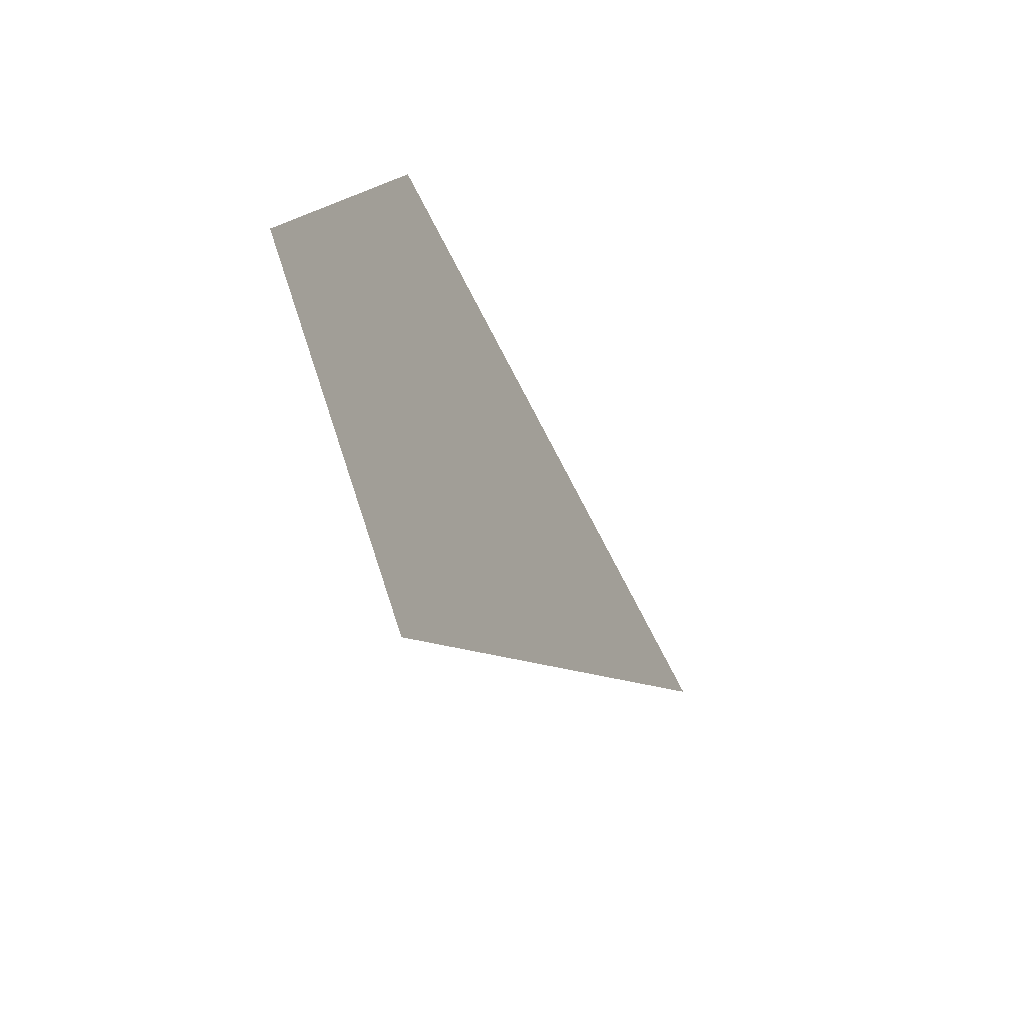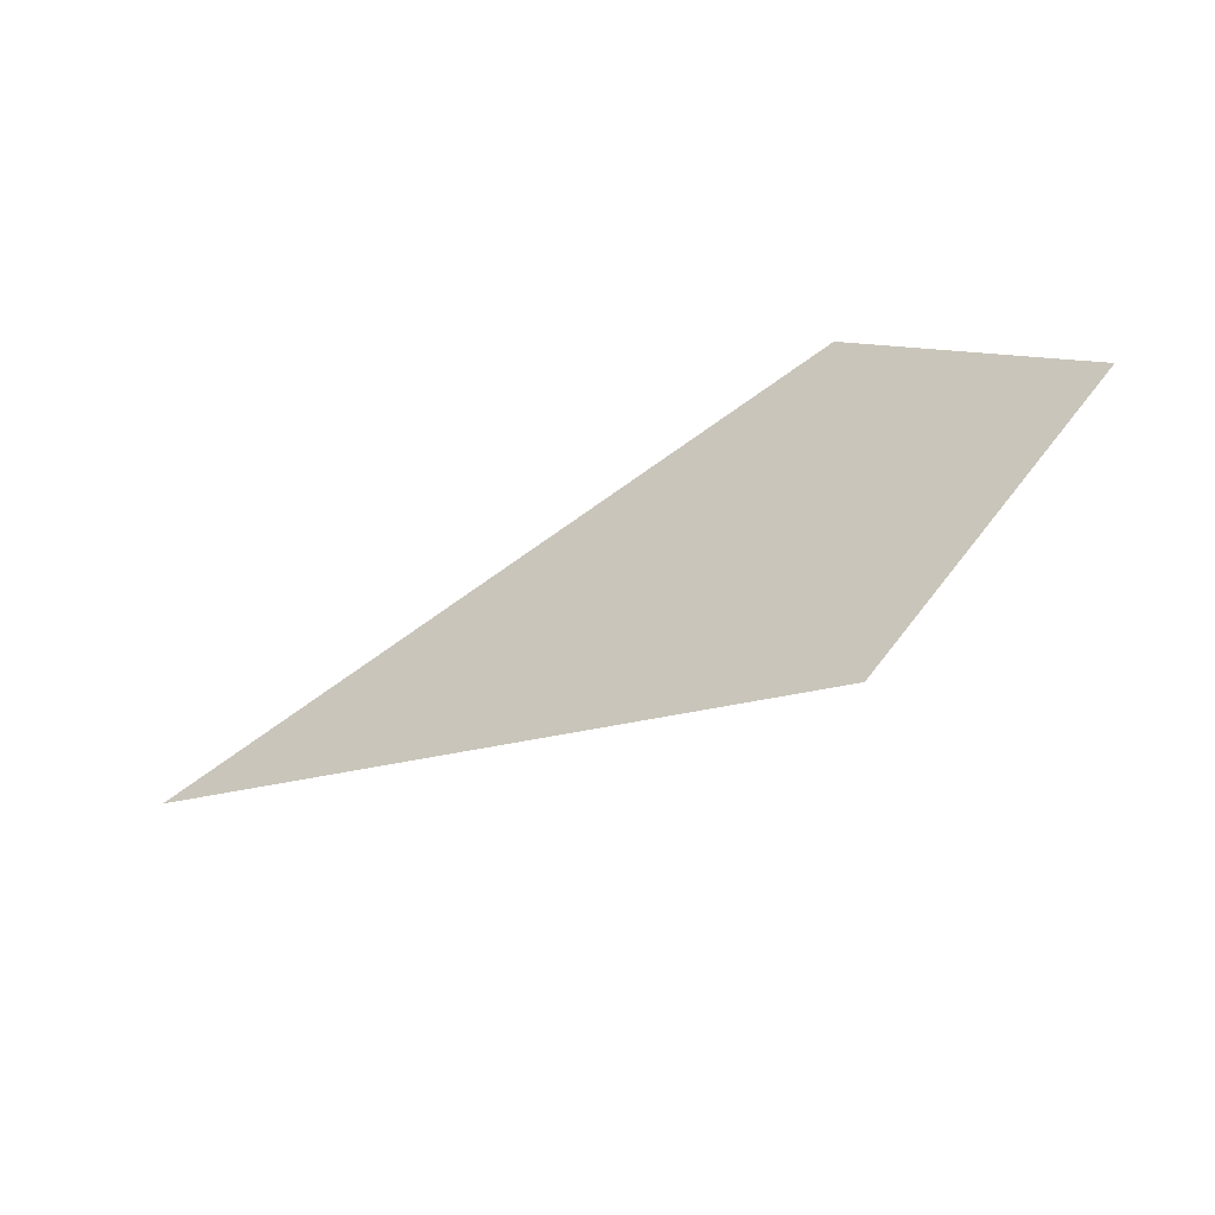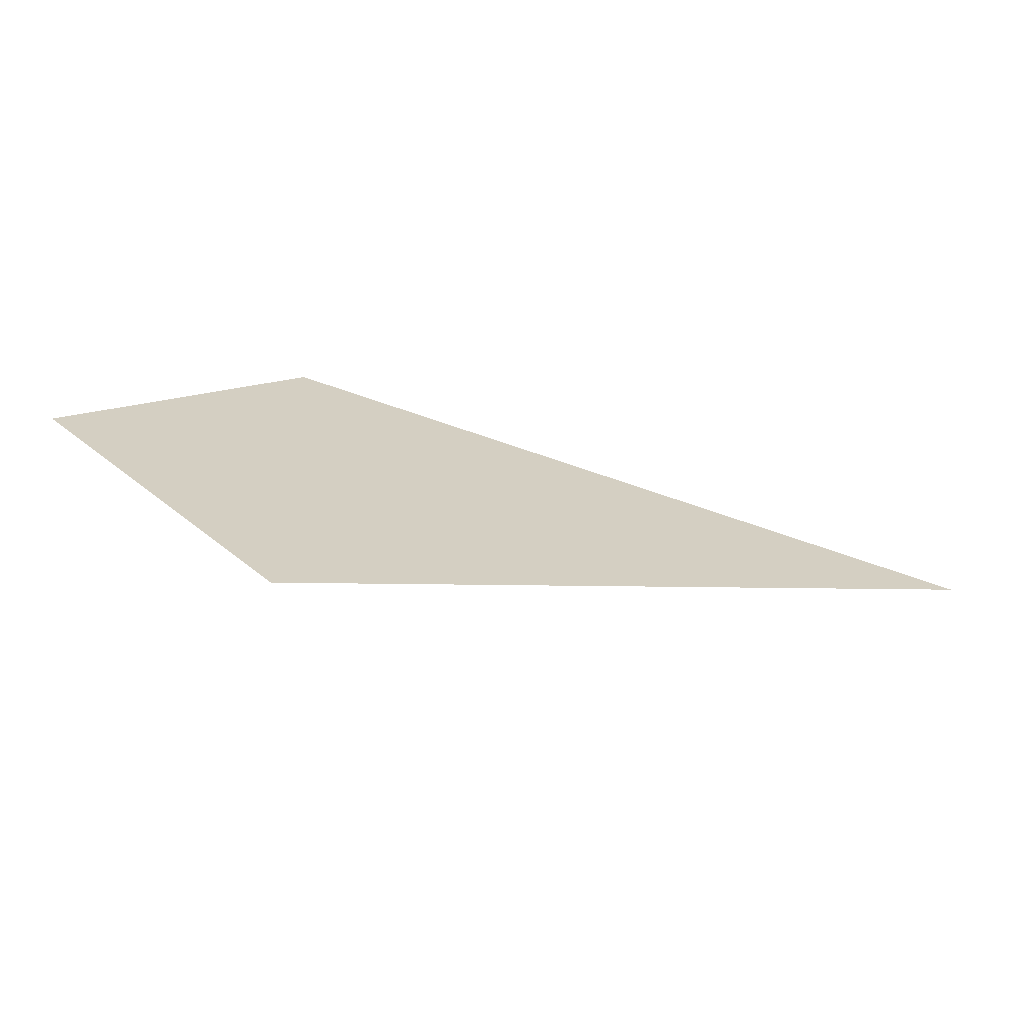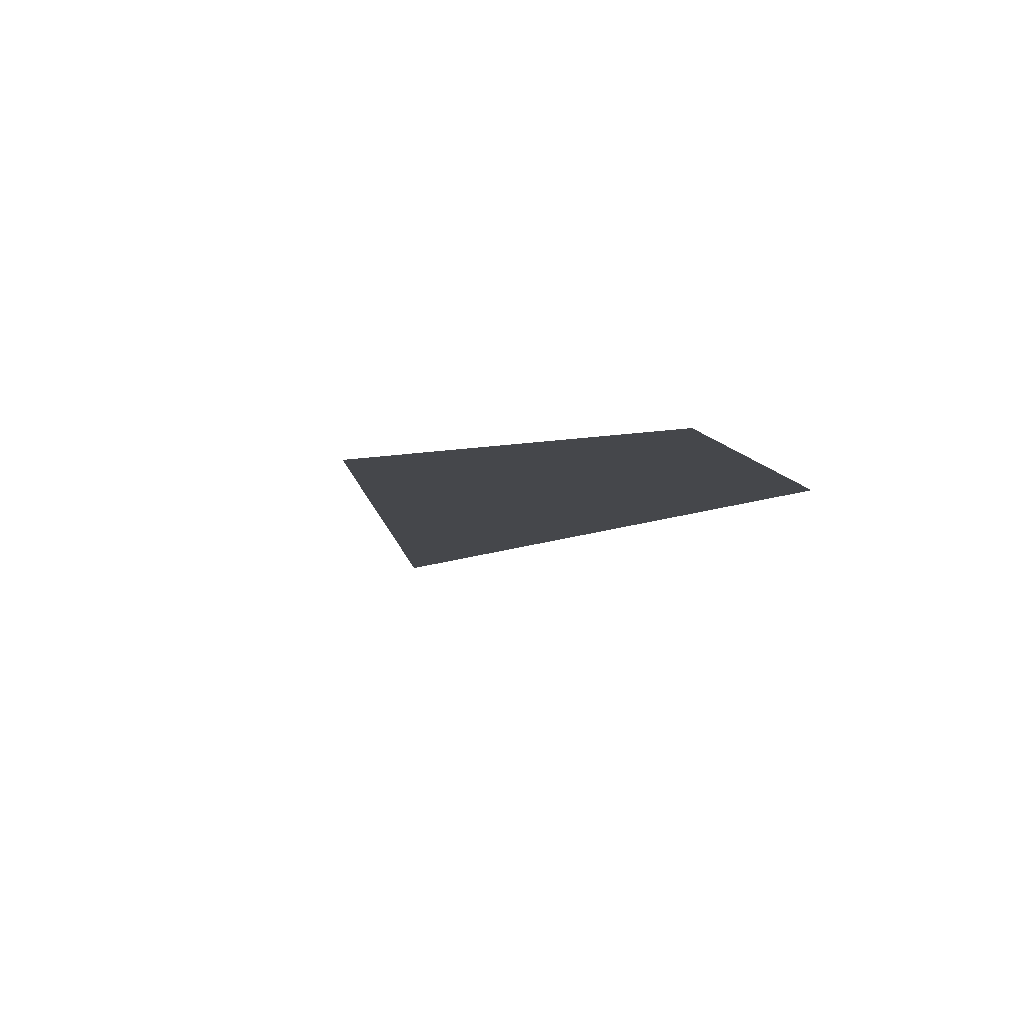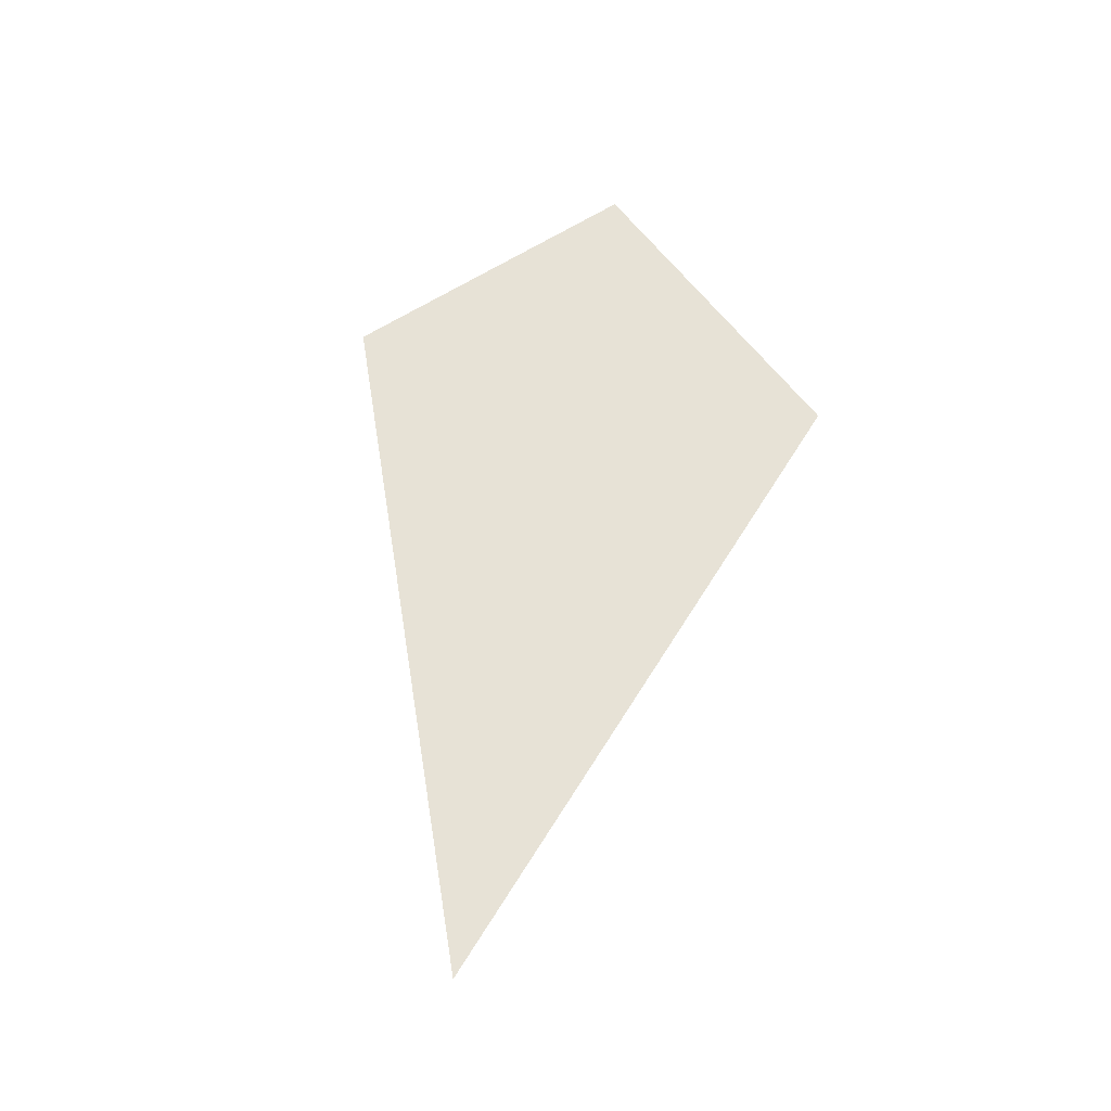
<metadata>
{"format":"obj","ext":"obj","renderer":"f3d","projection":"perspective","resolution":1024,"background":"white","views":[{"elev":-33.7,"azim":-64.2,"up":"+Z"},{"elev":-56.2,"azim":-150.3,"up":"+Z"},{"elev":-66.3,"azim":-12.2,"up":"+Z"},{"elev":-10.2,"azim":-110.1,"up":"+Y"},{"elev":63.7,"azim":99.3,"up":"+Y"}]}
</metadata>
<code>
o Plane.082_Plane.086
v -0.2315 0 -0.01729
v -0.06355 0 0.1694
v -0.04915 0 -0.2122
v 0.4531 0 -0.003924
f 1 2 4 3

</code>
